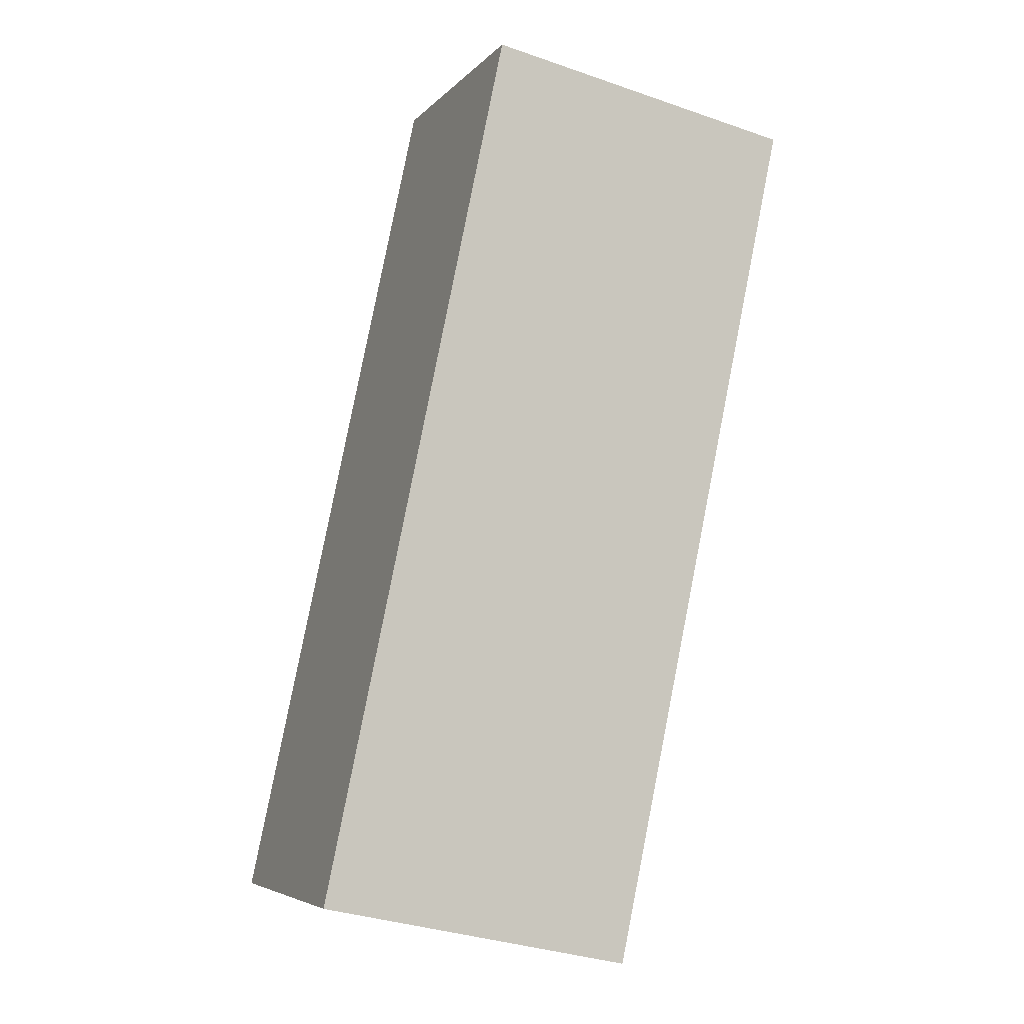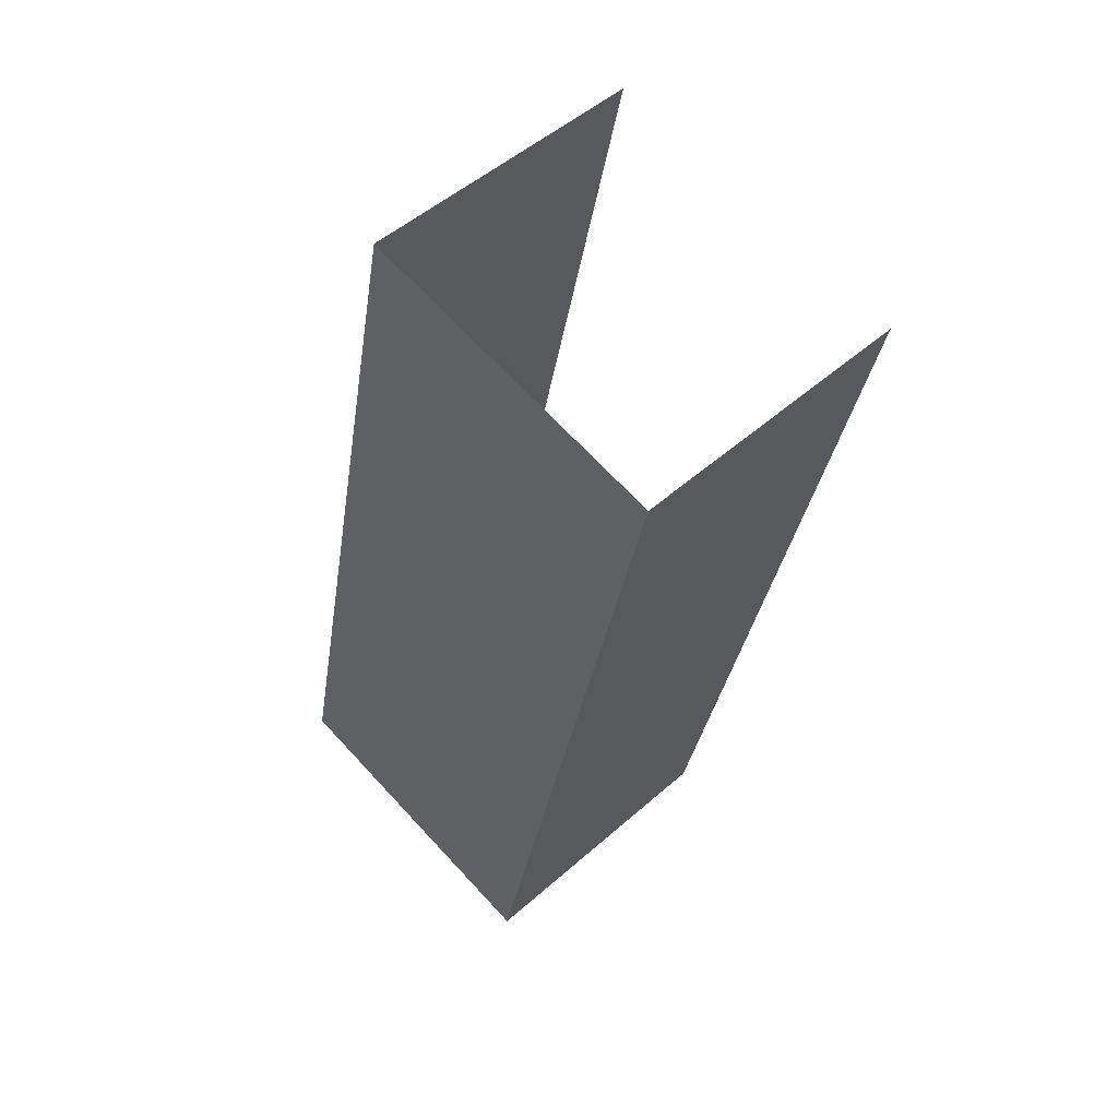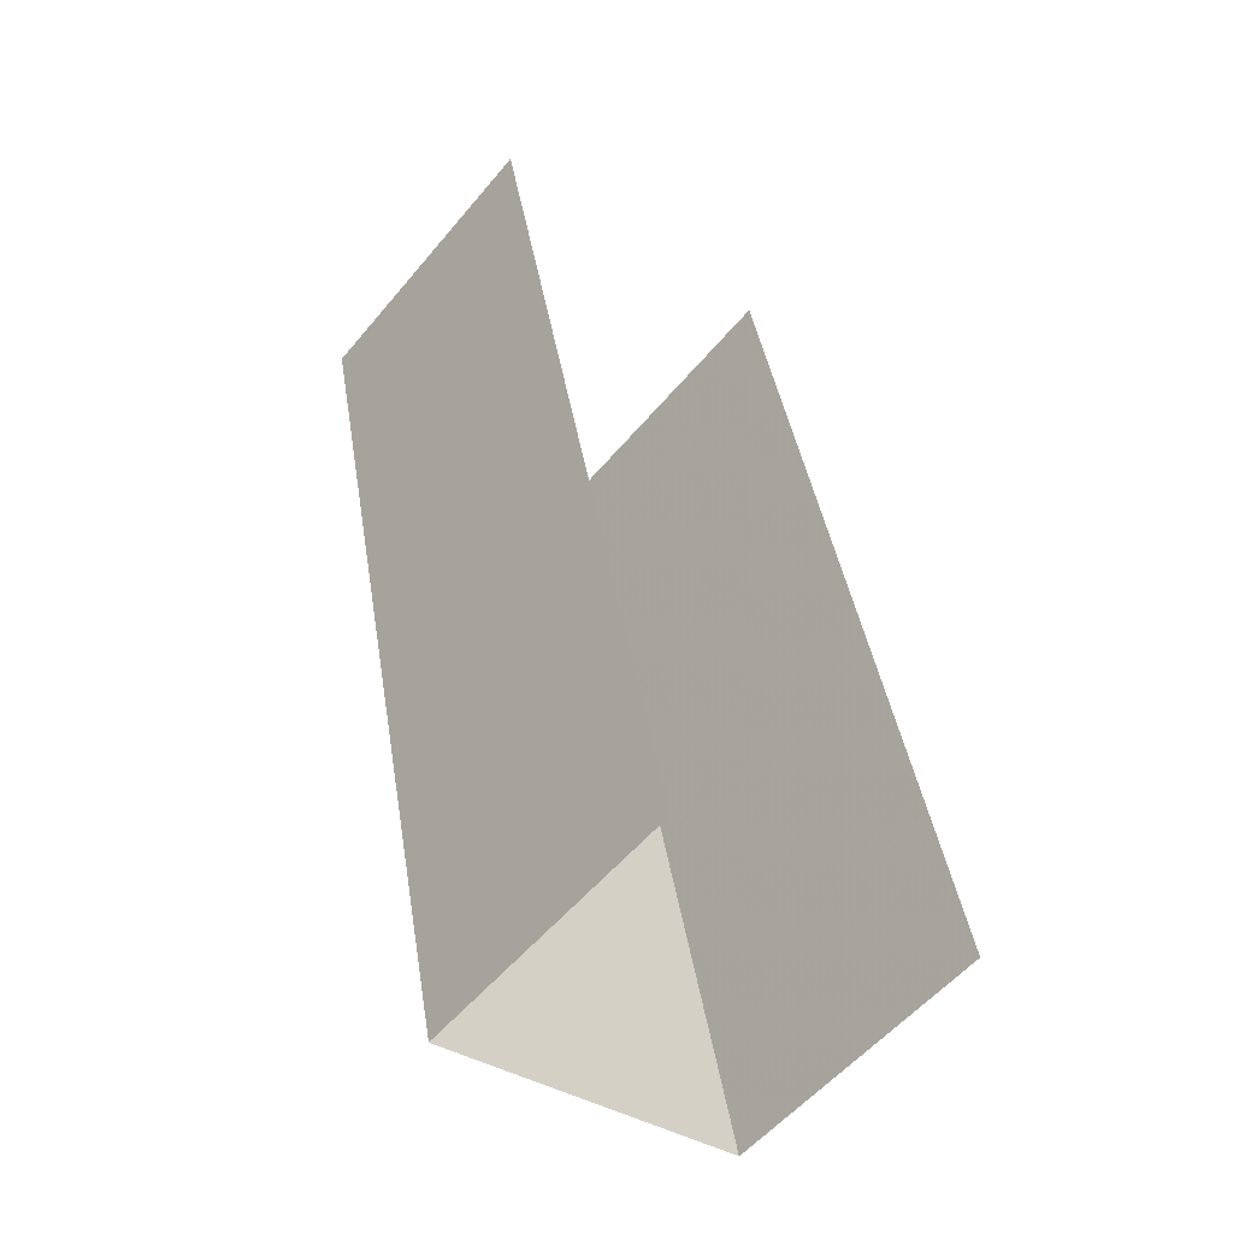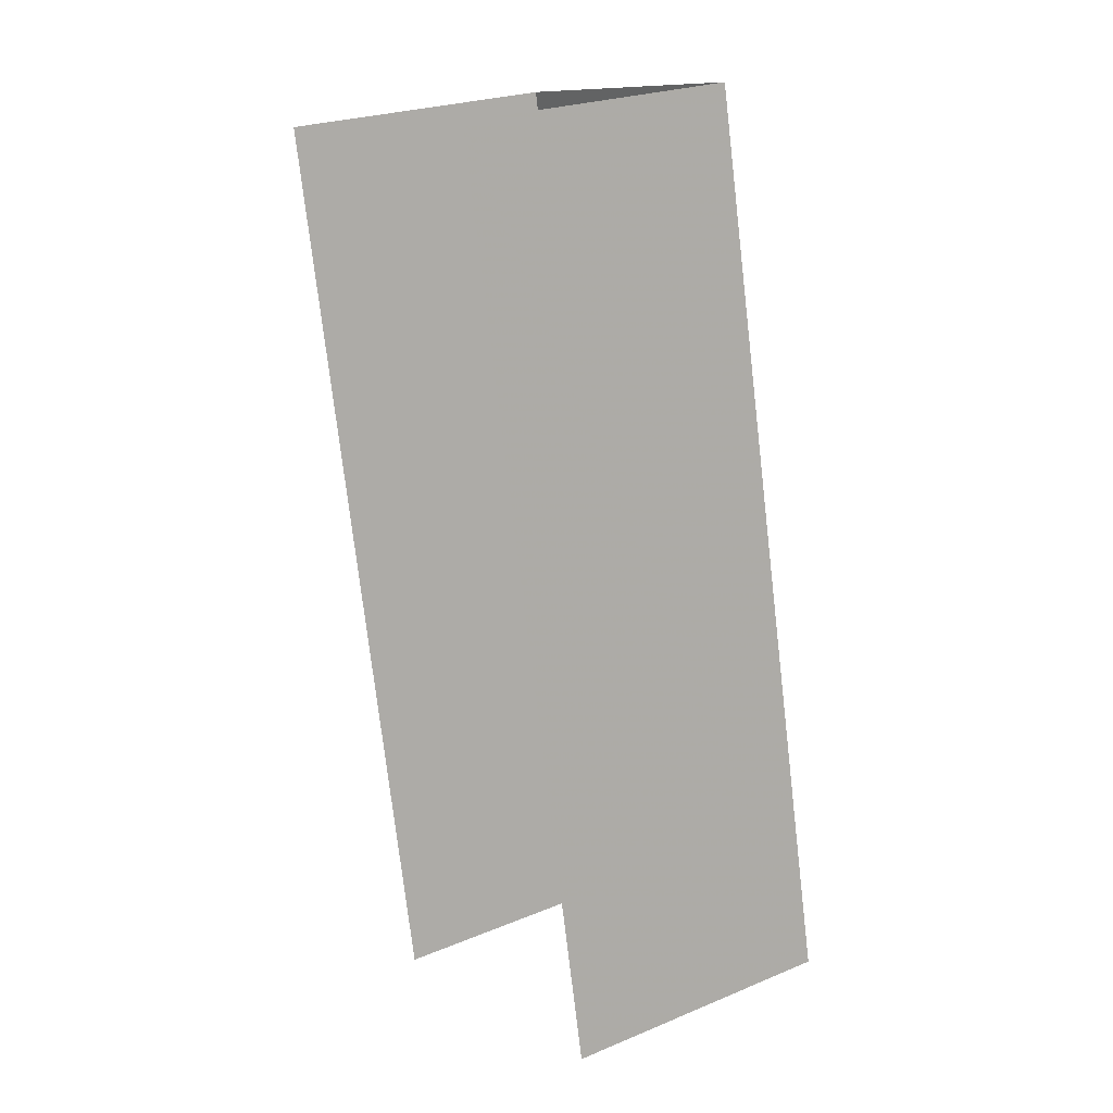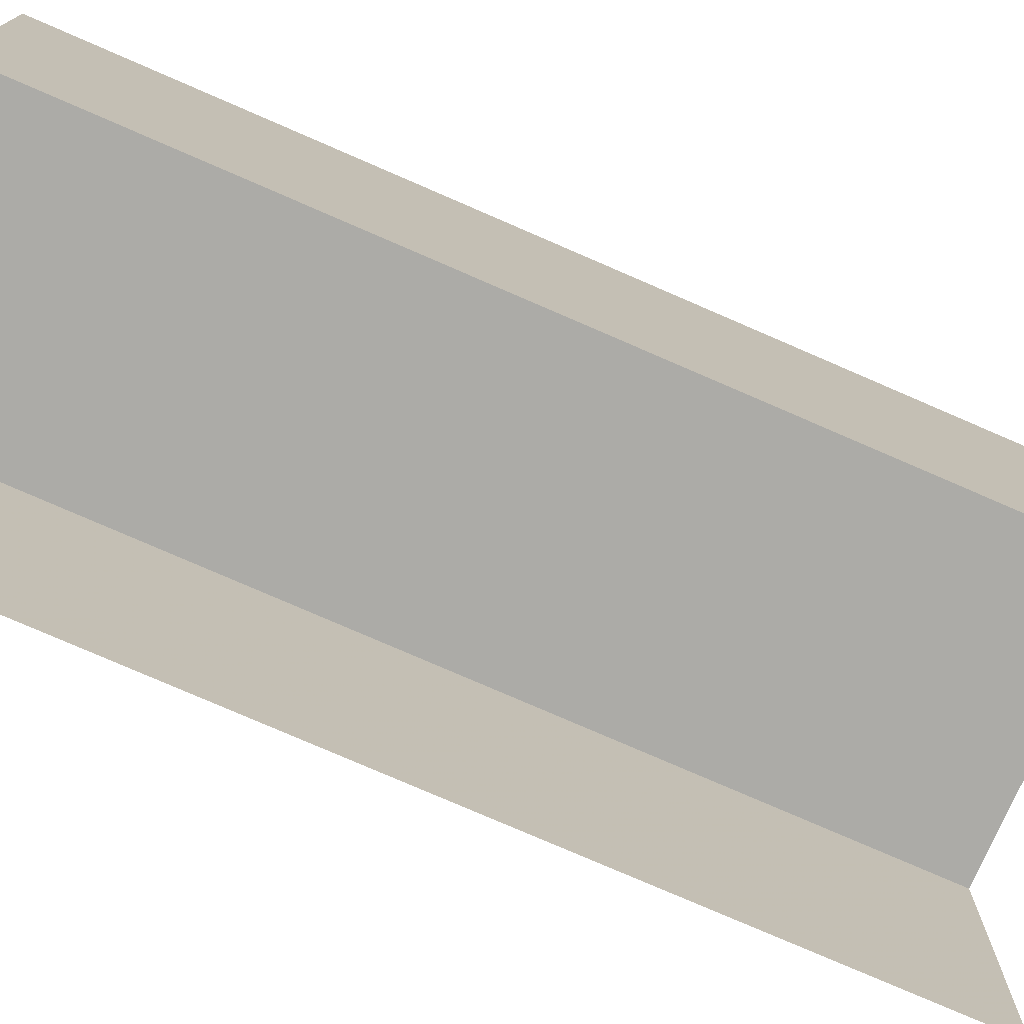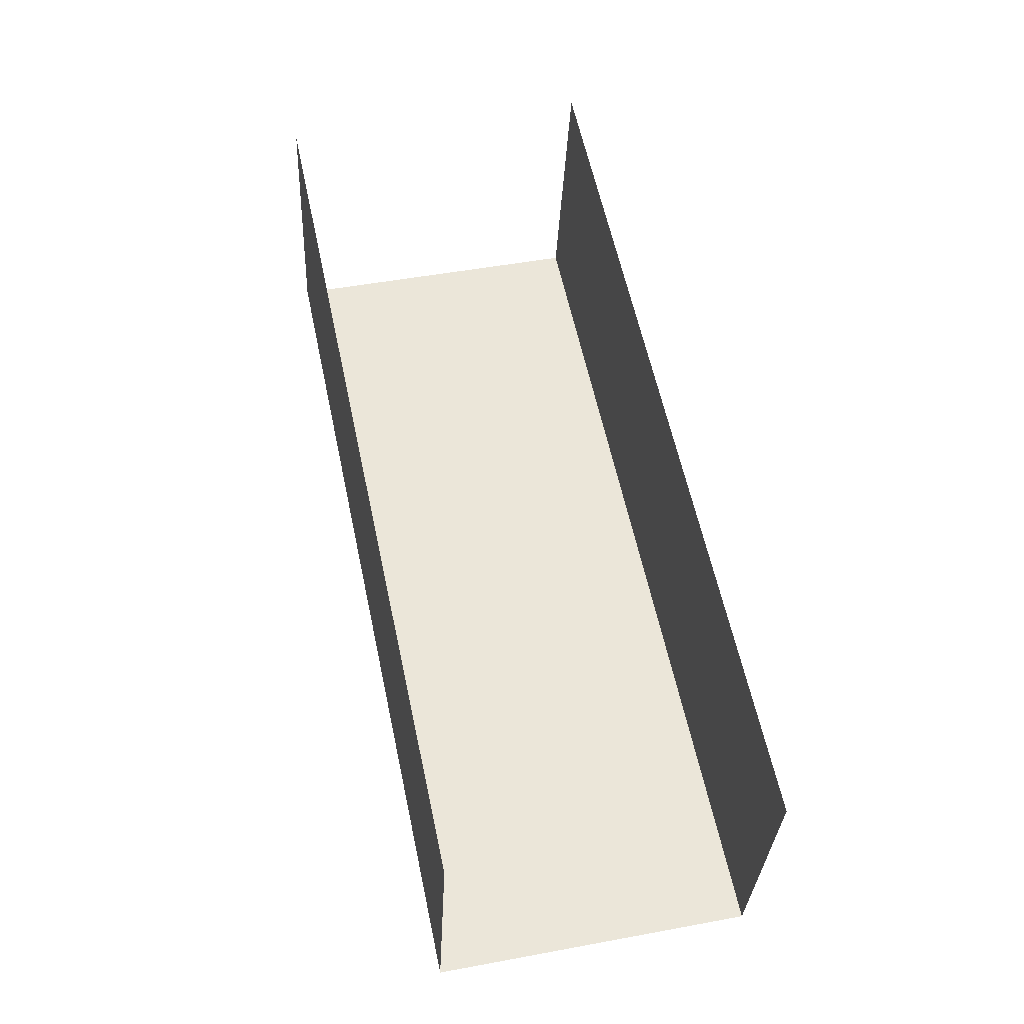
<metadata>
{"format":"obj","ext":"obj","renderer":"f3d","projection":"perspective","resolution":1024,"background":"white","views":[{"elev":-5.4,"azim":-21.5,"up":"+Y"},{"elev":51.1,"azim":46.1,"up":"+Y"},{"elev":-55.6,"azim":141.1,"up":"+Y"},{"elev":24.8,"azim":-124.3,"up":"+Y"},{"elev":-76.3,"azim":-125.5,"up":"+Z"},{"elev":-31.4,"azim":177.4,"up":"+Y"}]}
</metadata>
<code>
v -2.212e+05 -1.252e+05 25.88
v -2.212e+05 -1.252e+05 25.88
v -2.212e+05 -1.252e+05 25.88
v -2.212e+05 -1.252e+05 25.88
v -2.212e+05 -1.252e+05 27.73
v -2.212e+05 -1.252e+05 27.73
v -2.212e+05 -1.252e+05 27.73
v -2.212e+05 -1.252e+05 27.73
f 1 2 3
f 4 1 3
f 7 4 3
f 7 6 4
f 8 2 1
f 5 8 1
f 5 6 7
f 8 5 7
f 8 3 2
f 8 7 3
f 5 1 4
f 6 5 4

</code>
